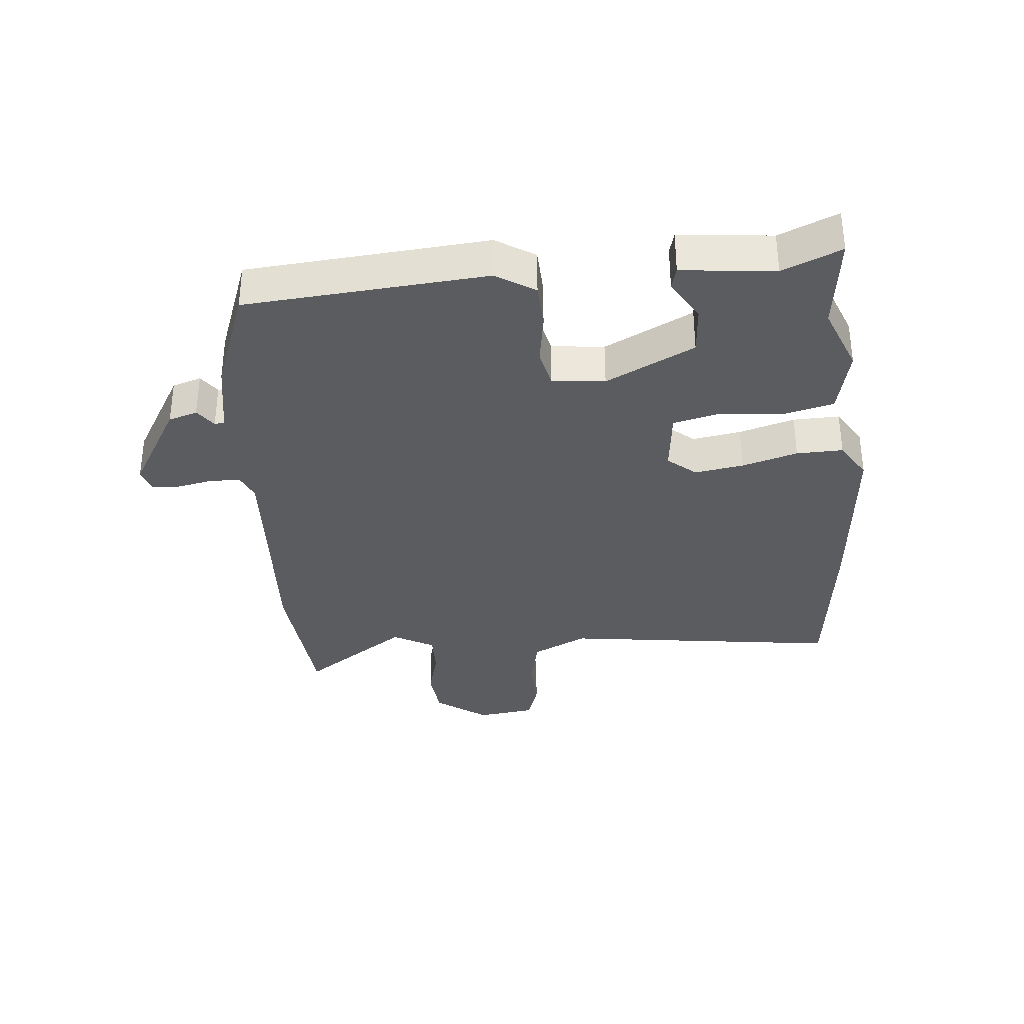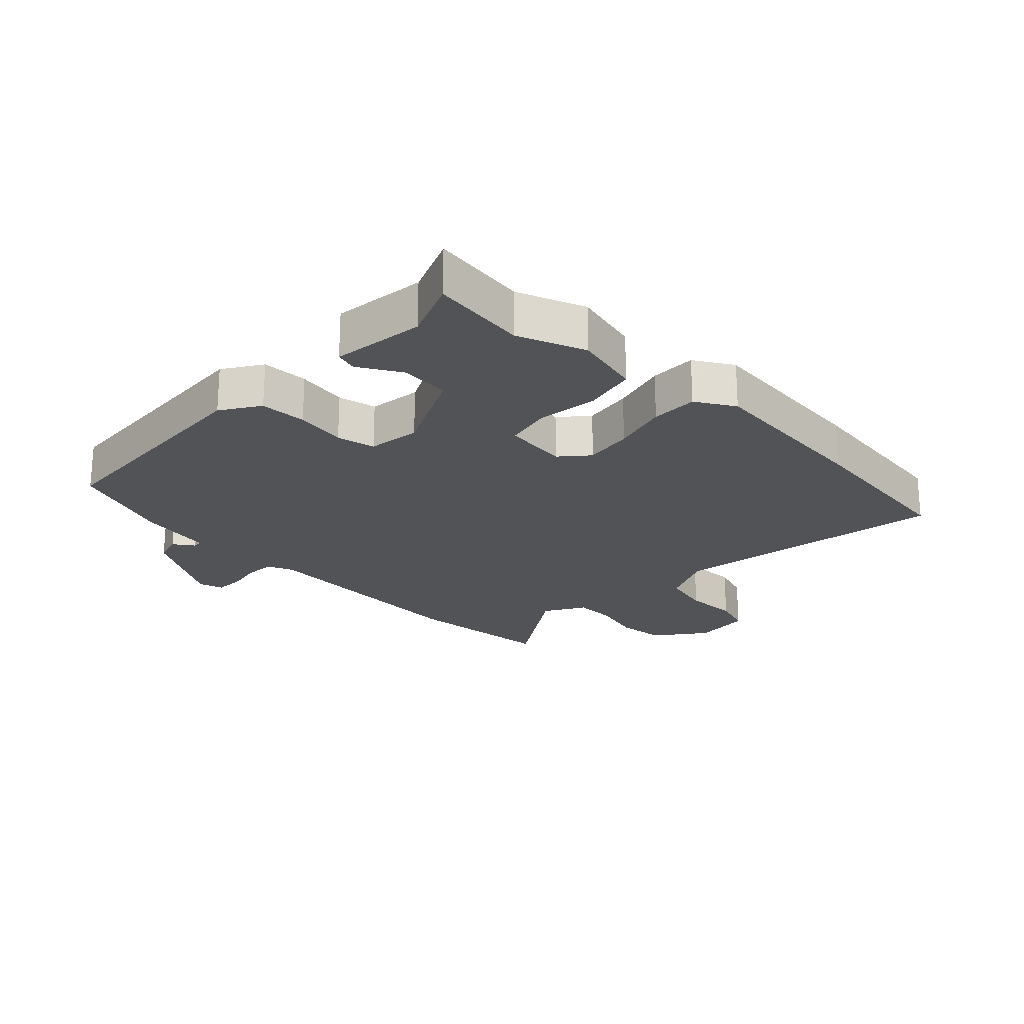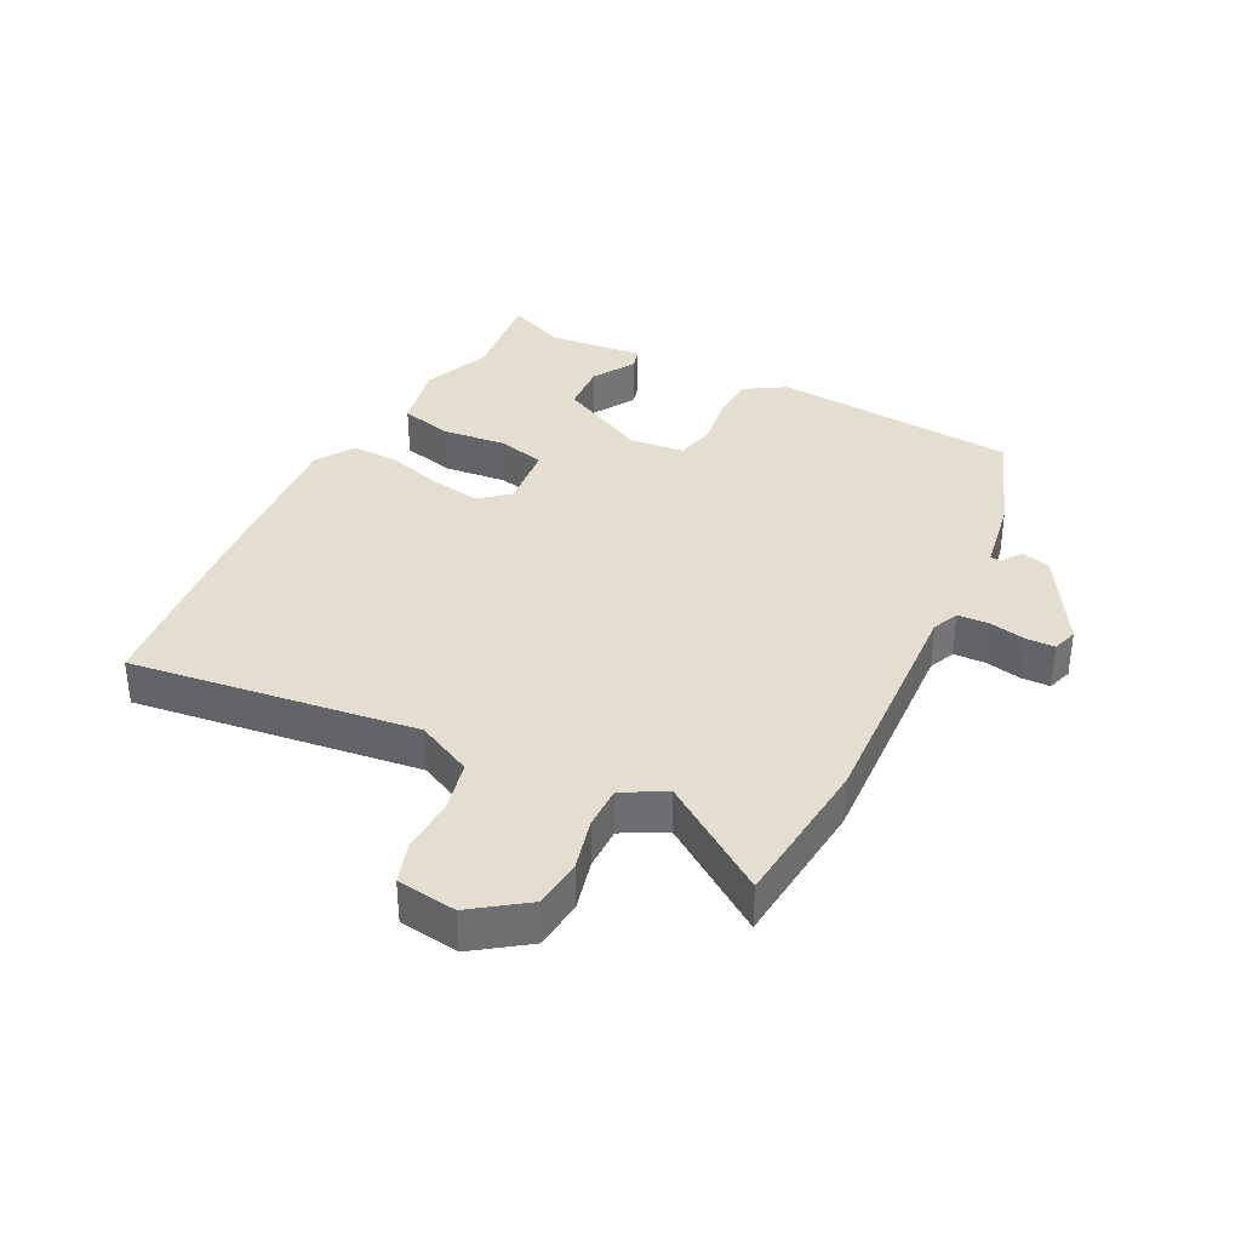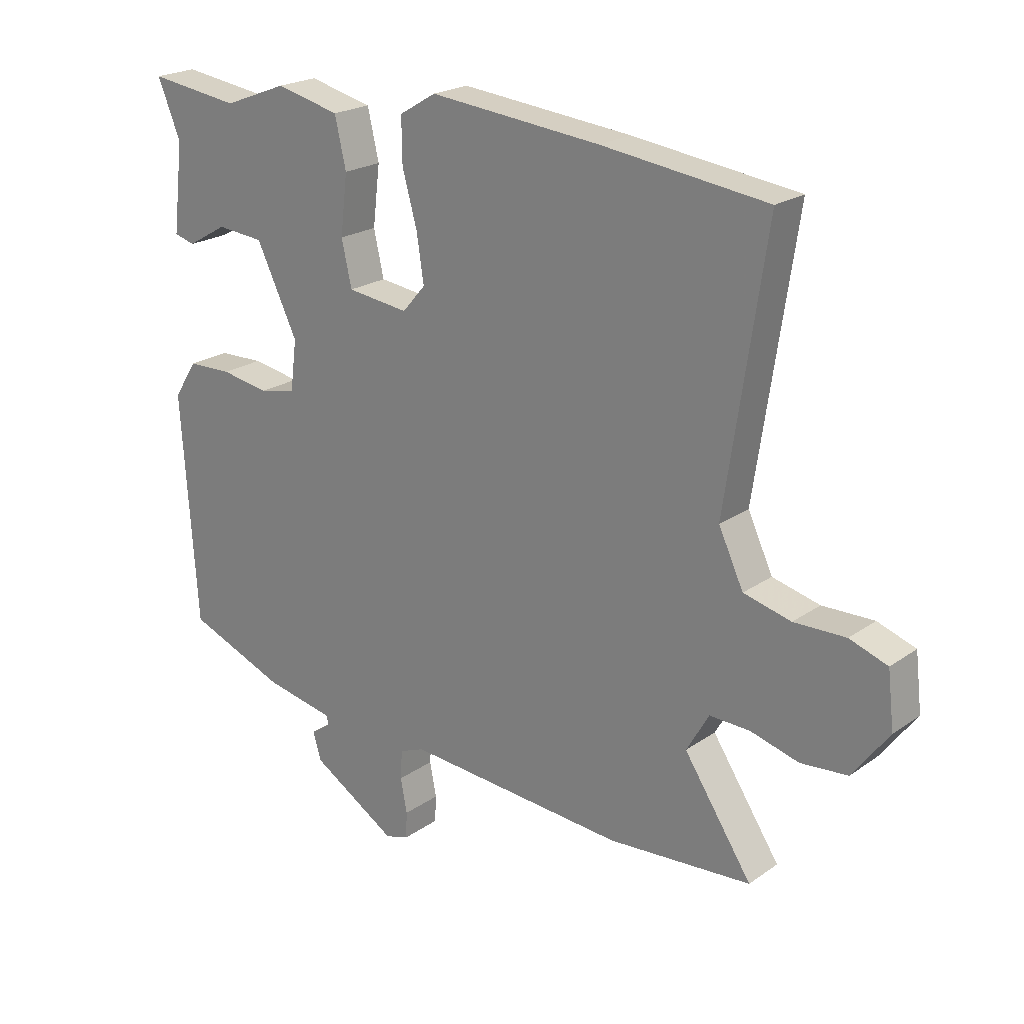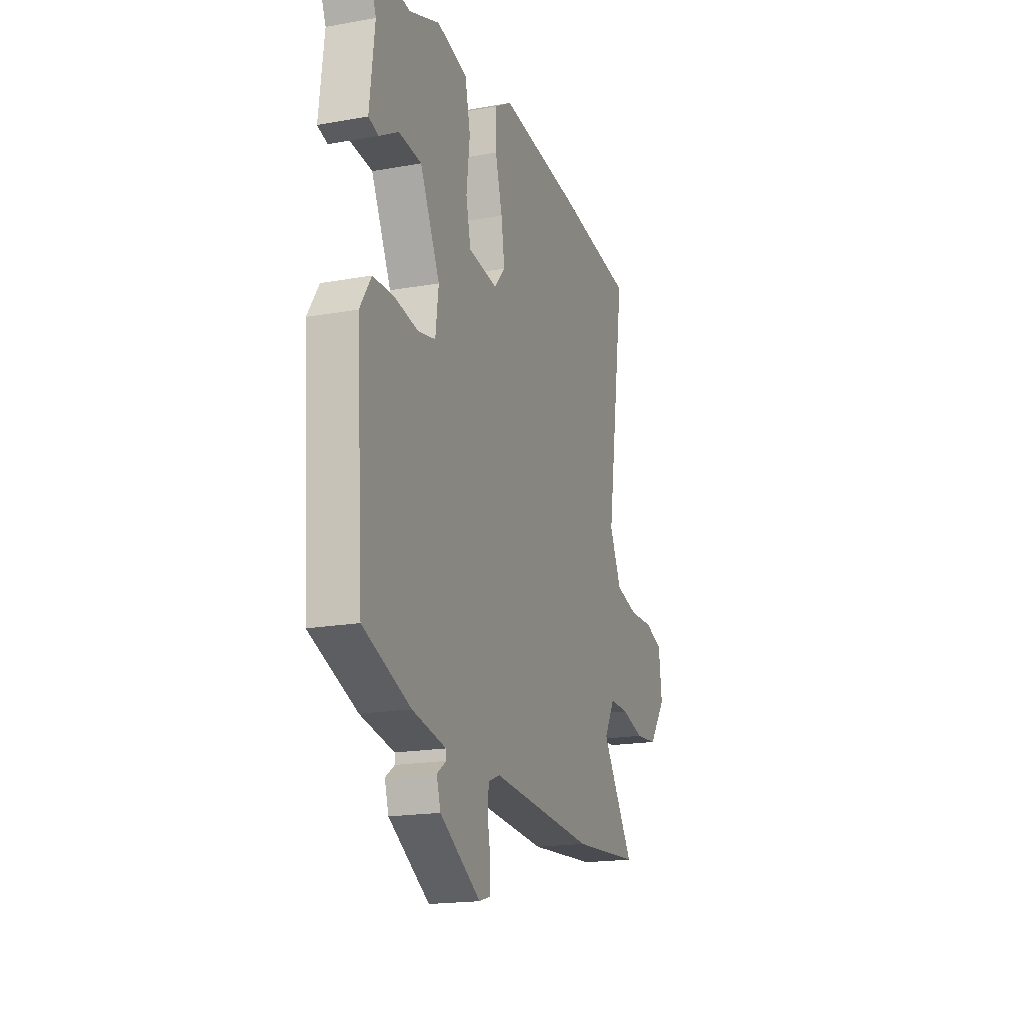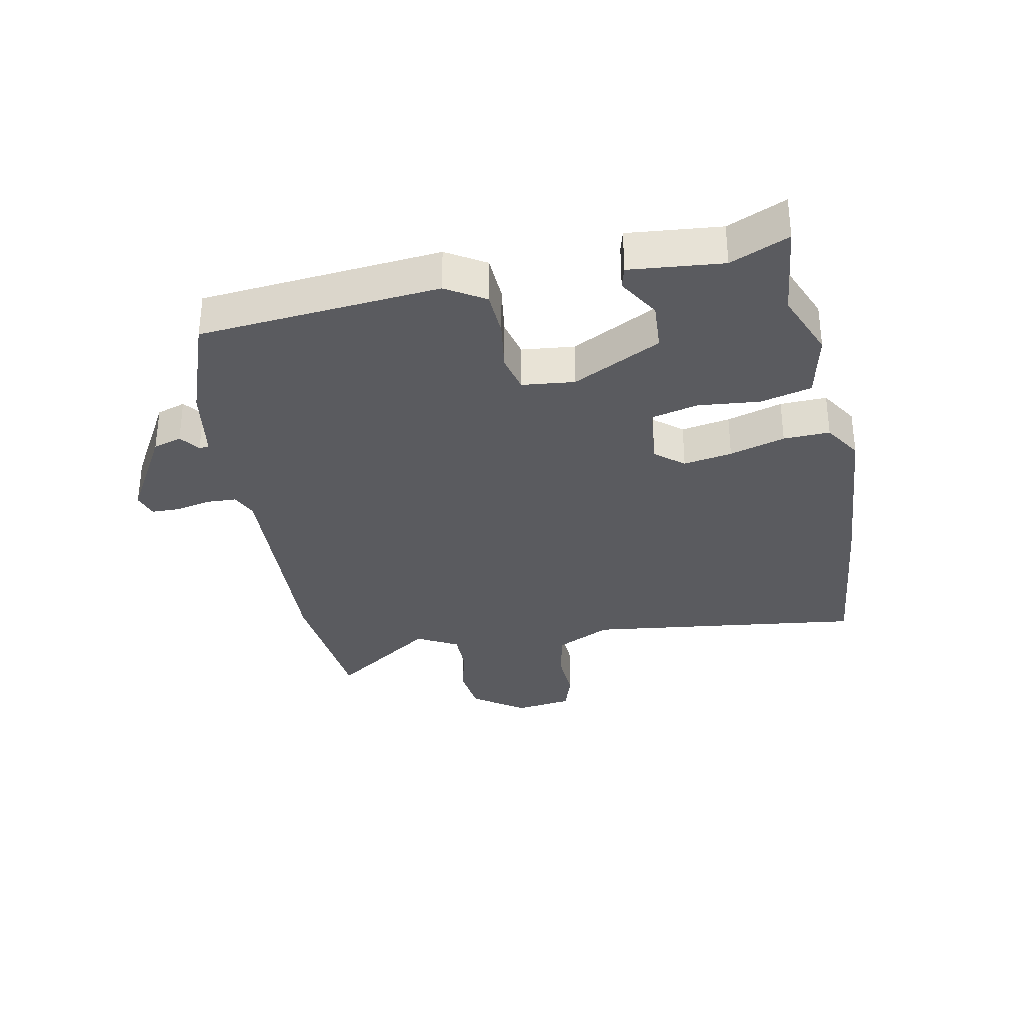
<metadata>
{"format":"obj","ext":"obj","renderer":"f3d","projection":"perspective","resolution":1024,"background":"white","views":[{"elev":-34.3,"azim":-83.9,"up":"+Y"},{"elev":-22.1,"azim":-44.2,"up":"+Y"},{"elev":35.8,"azim":118.0,"up":"+Y"},{"elev":21.7,"azim":39.6,"up":"+Z"},{"elev":-18.5,"azim":-70.9,"up":"+Z"},{"elev":-32.8,"azim":-77.4,"up":"+Y"}]}
</metadata>
<code>
v -0.486 0.07 -0.401
v -0.512 0.07 -0.013
v -0.472 0.07 0.049
v -0.397 0.07 0.051
v -0.315 0.07 0.037
v -0.253 0.07 0.05
v -0.242 0.07 0.135
v -0.312 0.07 0.279
v -0.392 0.07 0.286
v -0.46 0.07 0.247
v -0.495 0.07 0.257
v -0.477 0.07 0.407
v -0.516 0.07 0.502
v -0.361 0.07 0.481
v -0.253 0.07 0.522
v -0.145 0.07 0.496
v -0.126 0.07 0.413
v -0.138 0.07 0.313
v -0.121 0.07 0.237
v -0.017 0.07 0.224
v 0.022 0.07 0.269
v 0.01 0.07 0.348
v -0.015 0.07 0.438
v -0.016 0.07 0.513
v 0.046 0.07 0.55
v 0.335 0.07 0.521
v 0.614 0.07 0.485
v 0.547 0.07 0.036
v 0.589 0.07 -0.053
v 0.669 0.07 -0.073
v 0.756 0.07 -0.071
v 0.82 0.07 -0.093
v 0.831 0.07 -0.187
v 0.77 0.07 -0.269
v 0.691 0.07 -0.276
v 0.61 0.07 -0.254
v 0.542 0.07 -0.252
v 0.504 0.07 -0.318
v 0.619 0.07 -0.491
v 0.377 0.07 -0.509
v 0.004 0.07 -0.482
v -0.038 0.07 -0.499
v -0.041 0.07 -0.548
v -0.03 0.07 -0.606
v -0.032 0.07 -0.651
v -0.072 0.07 -0.663
v -0.217 0.07 -0.575
v -0.231 0.07 -0.528
v -0.198 0.07 -0.505
v -0.199 0.07 -0.489
v -0.319 0.07 -0.466
v -0.486 0 -0.401
v -0.512 0 -0.013
v -0.472 0 0.049
v -0.397 0 0.051
v -0.315 0 0.037
v -0.253 0 0.05
v -0.242 0 0.135
v -0.312 0 0.279
v -0.392 0 0.286
v -0.46 0 0.247
v -0.495 0 0.257
v -0.477 0 0.407
v -0.516 0 0.502
v -0.361 0 0.481
v -0.253 0 0.522
v -0.145 0 0.496
v -0.126 0 0.413
v -0.138 0 0.313
v -0.121 0 0.237
v -0.017 0 0.224
v 0.022 0 0.269
v 0.01 0 0.348
v -0.015 0 0.438
v -0.016 0 0.513
v 0.046 0 0.55
v 0.335 0 0.521
v 0.614 0 0.485
v 0.547 0 0.036
v 0.589 0 -0.053
v 0.669 0 -0.073
v 0.756 0 -0.071
v 0.82 0 -0.093
v 0.831 0 -0.187
v 0.77 0 -0.269
v 0.691 0 -0.276
v 0.61 0 -0.254
v 0.542 0 -0.252
v 0.504 0 -0.318
v 0.619 0 -0.491
v 0.377 0 -0.509
v 0.004 0 -0.482
v -0.038 0 -0.499
v -0.041 0 -0.548
v -0.03 0 -0.606
v -0.032 0 -0.651
v -0.072 0 -0.663
v -0.217 0 -0.575
v -0.231 0 -0.528
v -0.198 0 -0.505
v -0.199 0 -0.489
v -0.319 0 -0.466
f 50 51 1 2
f 46 47 48 49
f 46 49 50
f 43 44 45 46
f 42 43 46 50
f 41 42 50 2
f 38 39 40 41
f 37 38 41 2
f 33 34 35 36
f 30 31 32 33
f 29 30 33 36
f 28 29 36 37
f 26 27 28
f 22 23 24 25
f 21 22 25 26
f 20 21 26 28
f 15 16 17 18
f 14 15 18 19
f 12 13 14 19
f 9 10 11 12
f 8 9 12
f 8 12 19
f 7 8 19
f 6 7 19 20
f 2 3 4 5
f 2 5 6
f 37 2 6
f 6 20 28 37
f 53 52 102 101
f 100 99 98 97
f 101 100 97
f 97 96 95 94
f 101 97 94 93
f 53 101 93 92
f 92 91 90 89
f 53 92 89 88
f 87 86 85 84
f 84 83 82 81
f 87 84 81 80
f 88 87 80 79
f 79 78 77
f 76 75 74 73
f 77 76 73 72
f 79 77 72 71
f 69 68 67 66
f 70 69 66 65
f 70 65 64 63
f 63 62 61 60
f 63 60 59
f 70 63 59
f 70 59 58
f 71 70 58 57
f 56 55 54 53
f 57 56 53
f 57 53 88
f 88 79 71 57
f 1 52 53 2
f 2 53 54 3
f 3 54 55 4
f 4 55 56 5
f 5 56 57 6
f 6 57 58 7
f 7 58 59 8
f 8 59 60 9
f 9 60 61 10
f 10 61 62 11
f 11 62 63 12
f 12 63 64 13
f 13 64 65 14
f 14 65 66 15
f 15 66 67 16
f 16 67 68 17
f 17 68 69 18
f 18 69 70 19
f 19 70 71 20
f 20 71 72 21
f 21 72 73 22
f 22 73 74 23
f 23 74 75 24
f 24 75 76 25
f 25 76 77 26
f 26 77 78 27
f 27 78 79 28
f 28 79 80 29
f 29 80 81 30
f 30 81 82 31
f 31 82 83 32
f 32 83 84 33
f 33 84 85 34
f 34 85 86 35
f 35 86 87 36
f 36 87 88 37
f 37 88 89 38
f 38 89 90 39
f 39 90 91 40
f 40 91 92 41
f 41 92 93 42
f 42 93 94 43
f 43 94 95 44
f 44 95 96 45
f 45 96 97 46
f 46 97 98 47
f 47 98 99 48
f 48 99 100 49
f 49 100 101 50
f 50 101 102 51
f 51 102 52 1

</code>
